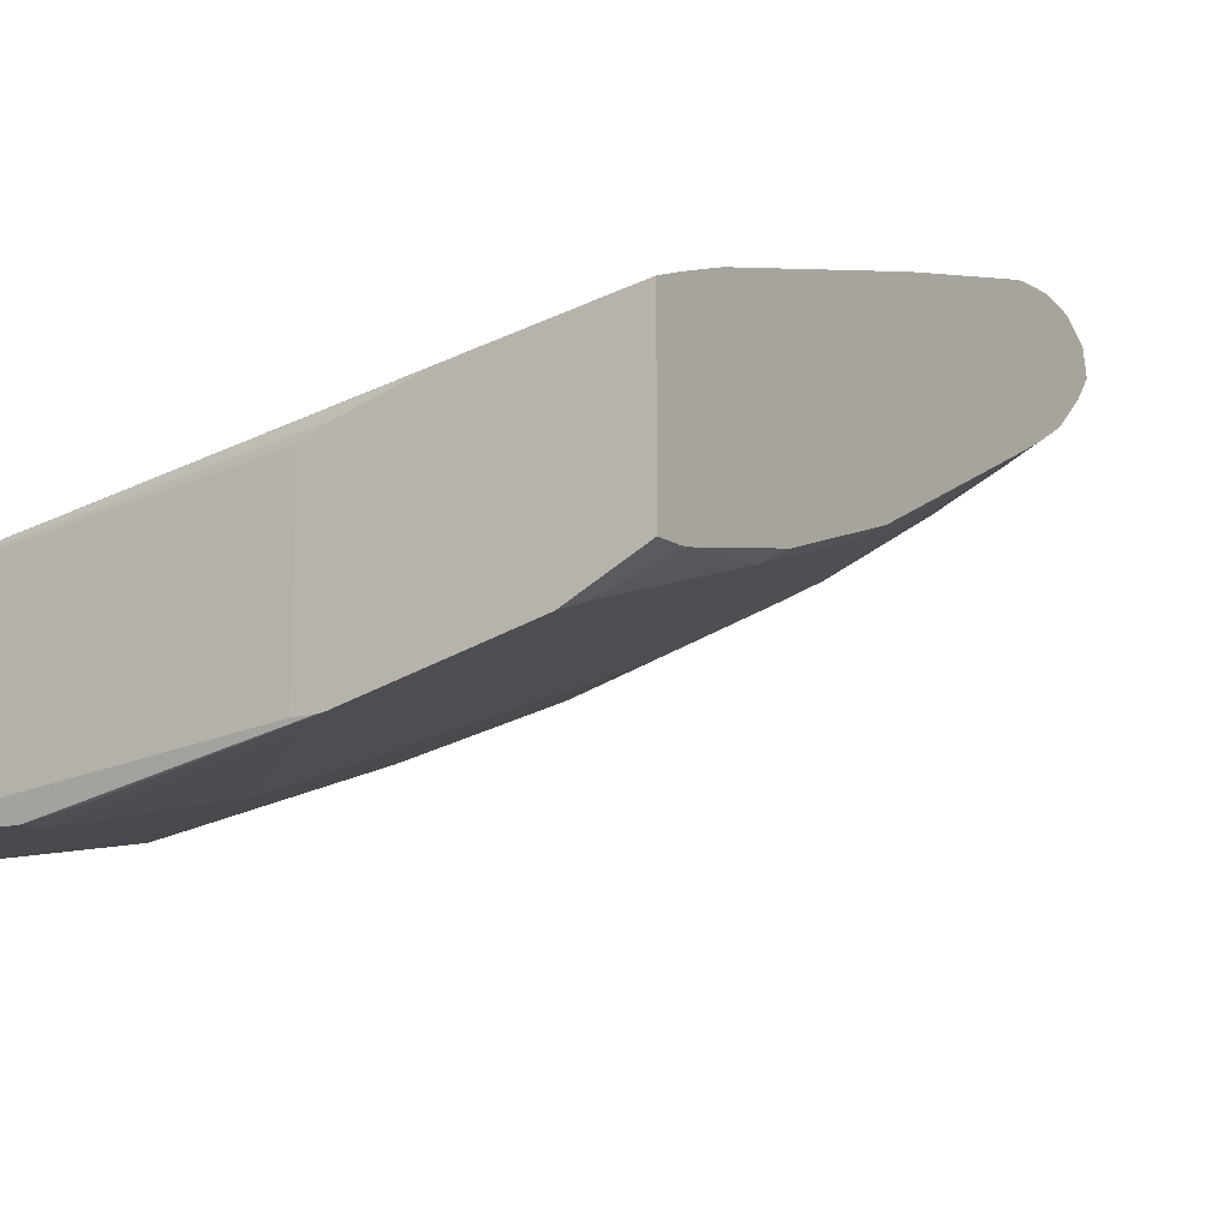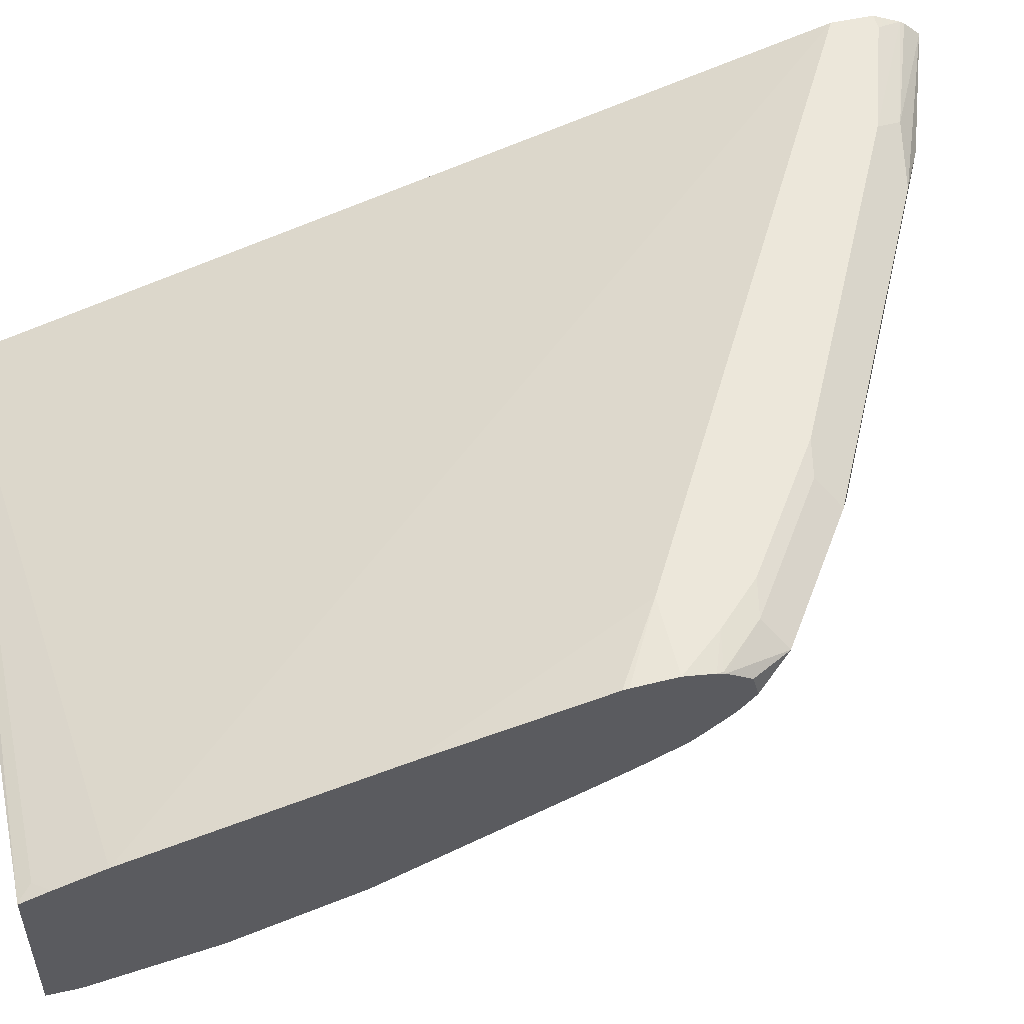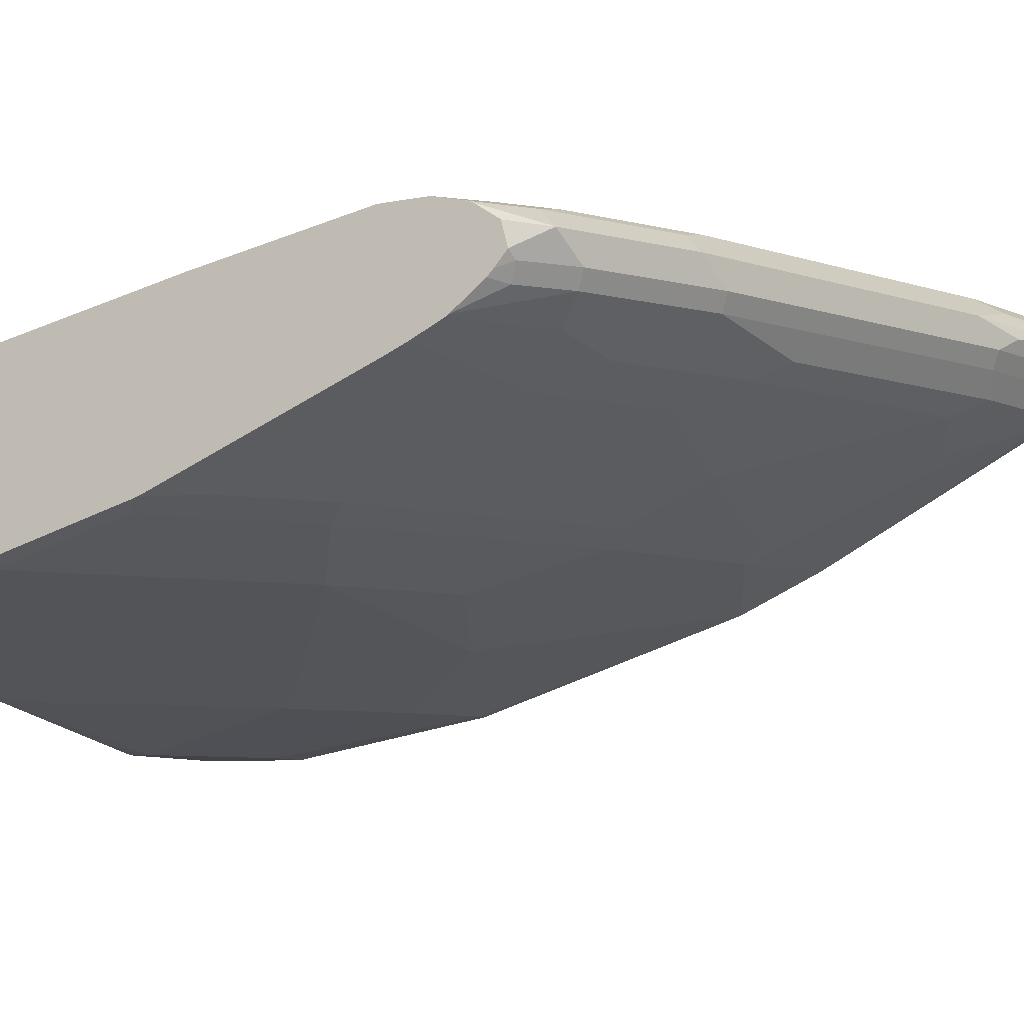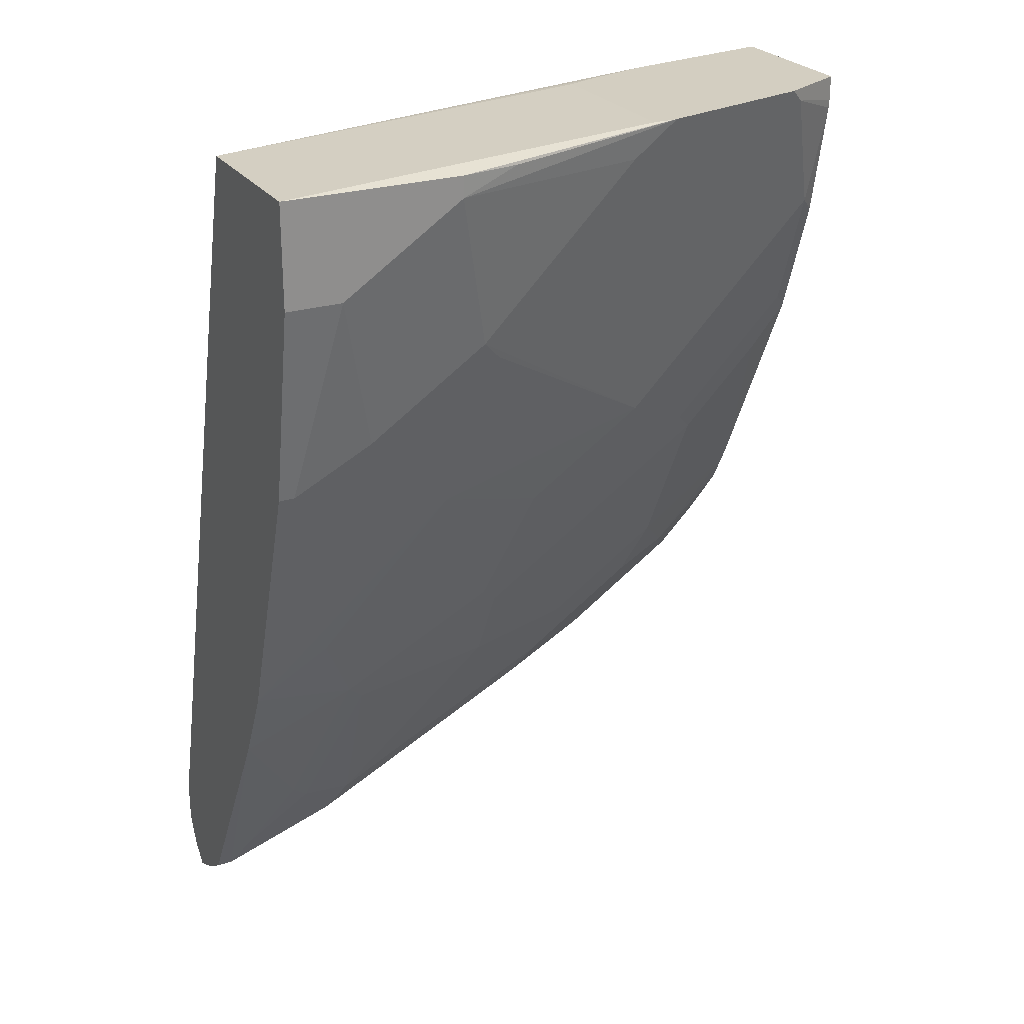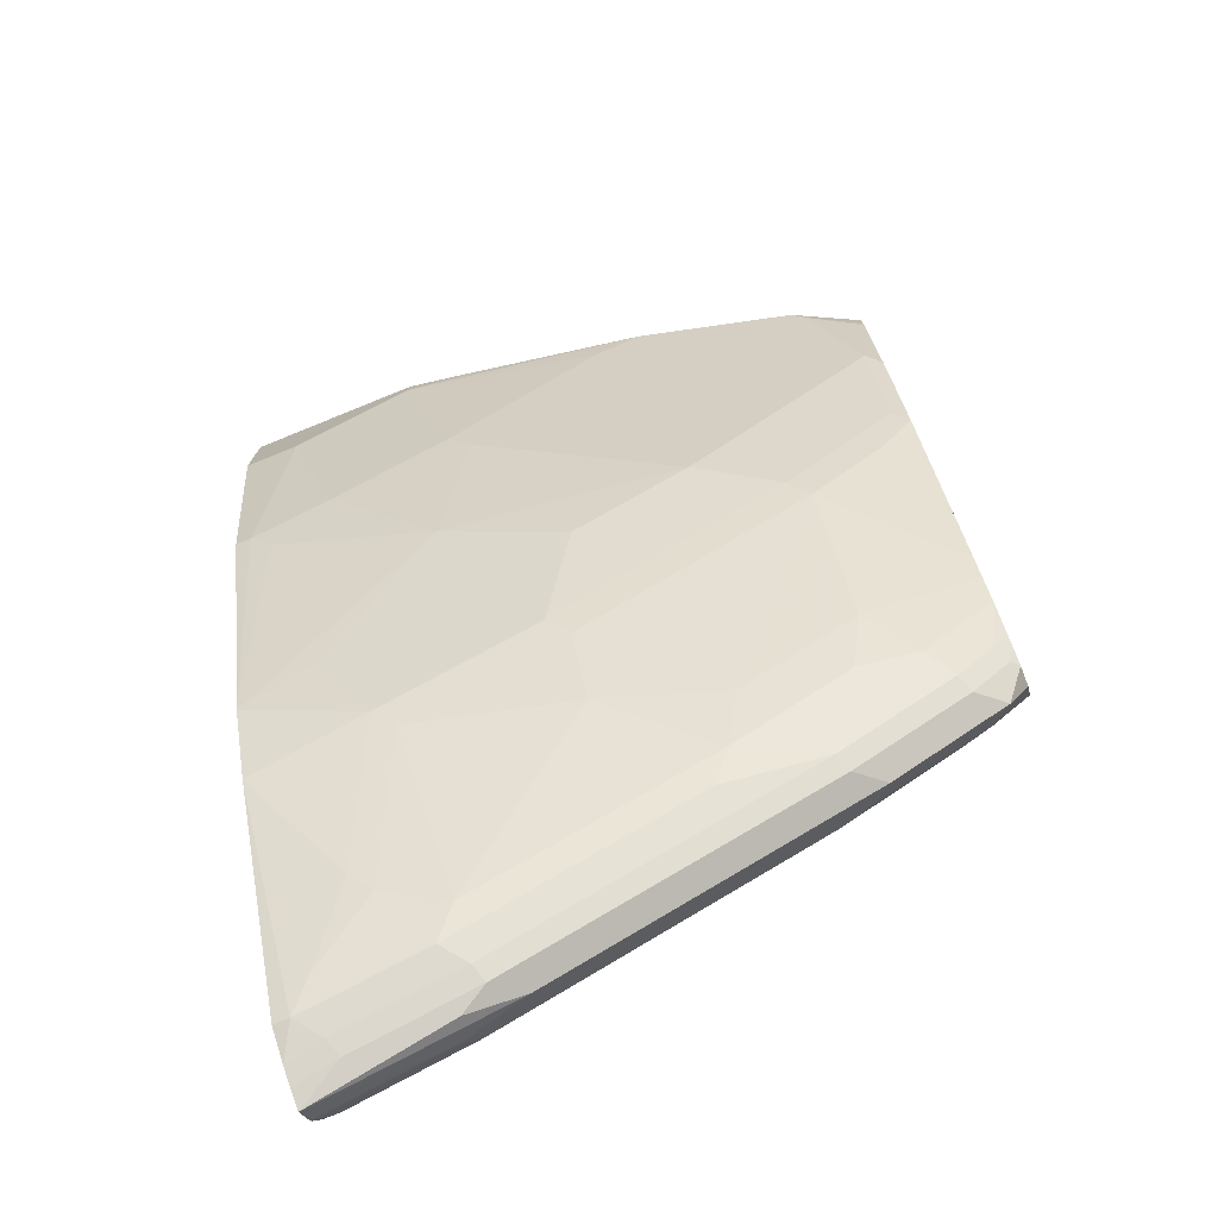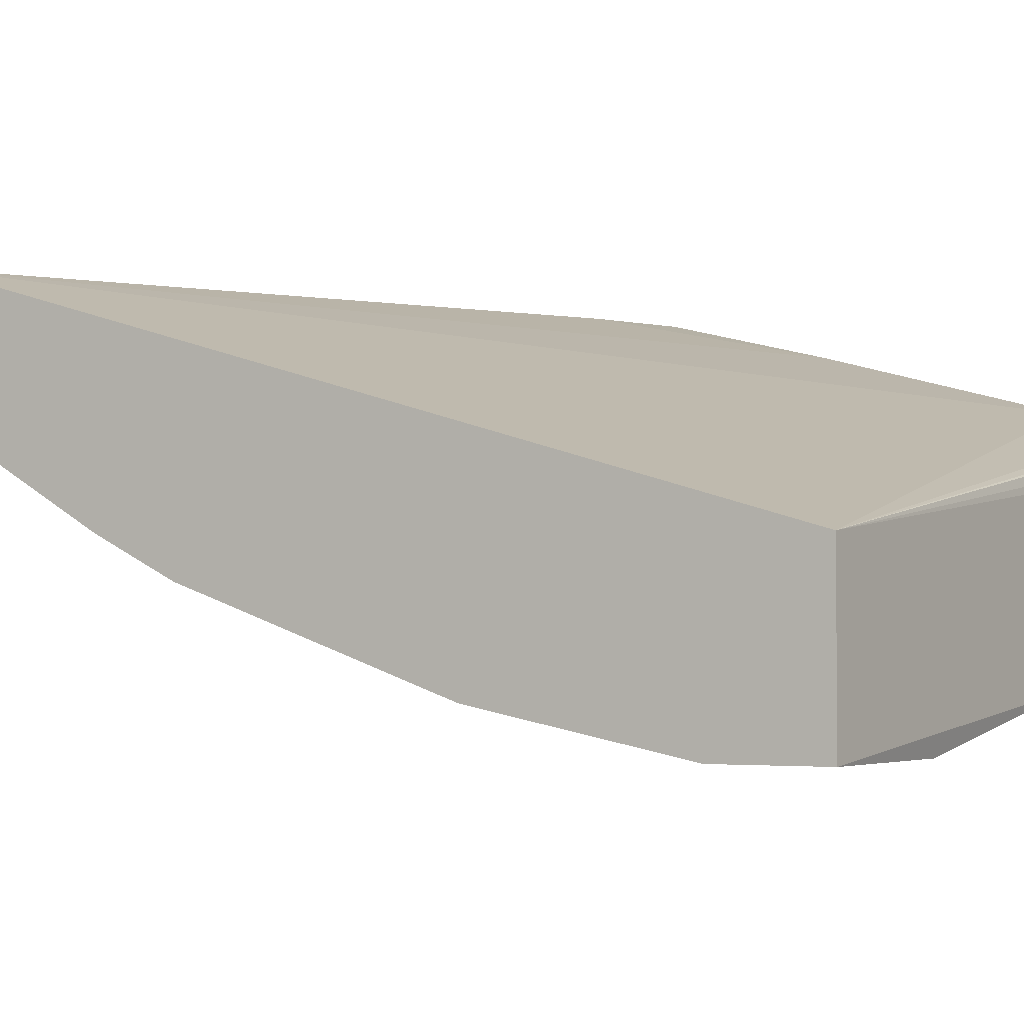
<metadata>
{"format":"obj","ext":"obj","renderer":"f3d","projection":"perspective","resolution":1024,"background":"white","views":[{"elev":-12.7,"azim":32.9,"up":"+Y"},{"elev":52.9,"azim":76.7,"up":"+Y"},{"elev":-7.4,"azim":110.0,"up":"+Y"},{"elev":25.3,"azim":-26.8,"up":"+Z"},{"elev":-75.3,"azim":22.1,"up":"+Z"},{"elev":-3.1,"azim":-59.3,"up":"+Y"}]}
</metadata>
<code>
v 0.5371 -0.0772 -0.4185
v 0.5433 -0.07408 -0.4248
v 0.5703 -0.06062 -0.4306
v 0.5703 -0.06028 -0.4347
v 0.5631 -0.05433 -0.4841
v 0.4347 -0.09878 -0.4347
v 0.4643 -0.05433 -0.5829
v 0.3556 -0.09878 -0.5137
v 0.3359 -0.1185 -0.4347
v 0.2964 -0.09878 -0.5533
v 0.2766 -0.1185 -0.4742
v 0.3359 -0.1185 -0.4243
v 0.3651 -0.1138 -0.4243
v 0.4581 -0.09696 -0.4185
v 0.4454 -0.09743 -0.4185
v 0.4544 -0.09743 -0.4185
v 0.2491 -0.1185 -0.4243
v 0.2491 -0.1185 -0.4742
v 0.2569 -0.09878 -0.573
v 0.3458 -0.07408 -0.6026
v 0.2667 -0.09383 -0.5829
v 0.2491 -0.05271 -0.7036
v 0.2491 -0.09878 -0.573
v 0.2491 0.06313 -0.8732
v 0.2491 0.03292 -0.8562
v 0.2491 -0.03295 -0.7431
v 0.3063 -0.03457 -0.7211
v 0.2865 -0.05432 -0.6816
v 0.3853 -0.03457 -0.6816
v 0.3161 -0.02717 -0.731
v 0.3951 -0.02717 -0.6915
v 0.5137 -0.02716 -0.6125
v 0.4544 0.01234 -0.731
v 0.3951 -0.007419 -0.731
v 0.326 0.02469 -0.8199
v 0.2964 0.01235 -0.8101
v 0.2865 0.00492 -0.8002
v 0.2667 0.02469 -0.8397
v 0.2569 0.03292 -0.8562
v 0.2491 0.04641 -0.8653
v 0.2667 0.04445 -0.8595
v 0.27 0.05267 -0.8628
v 0.2491 0.05443 -0.8693
v 0.3293 0.05267 -0.843
v 0.326 0.04445 -0.8397
v 0.3161 0.03292 -0.8364
v 0.4841 0.04445 -0.7607
v 0.4874 0.05267 -0.764
v 0.3161 0.05927 -0.8496
v 0.3425 0.06584 -0.8364
v 0.3096 0.07244 -0.843
v 0.5005 0.06585 -0.7574
v 0.5598 0.06585 -0.7179
v 0.5466 0.05267 -0.7244
v 0.5433 0.04445 -0.7211
v 0.5631 0.04445 -0.7014
v 0.5703 0.03338 -0.6792
v 0.5703 0.04623 -0.6942
v 0.5664 0.05267 -0.7047
v 0.5703 0.04929 -0.6969
v 0.5703 0.05656 -0.7027
v 0.5703 0.06772 -0.7
v 0.5703 0.07903 -0.6717
v 0.5703 0.07515 -0.6888
v 0.5703 0.0763 -0.6853
v 0.5532 0.07903 -0.6915
v 0.5697 0.07573 -0.6882
v 0.5499 0.07573 -0.708
v 0.4907 0.07573 -0.7475
v 0.4742 0.07903 -0.7508
v 0.3161 0.07903 -0.8298
v 0.2491 0.07267 -0.863
v 0.2569 0.07903 -0.8496
v 0.2491 0.07903 -0.8496
v 0.2491 0.0713 -0.865
v 0.2491 0.07903 -0.8298
v 0.5335 0.07903 -0.7113
v 0.5335 0.07903 -0.6717
v 0.5703 0.07801 -0.652
v 0.5703 0.07767 -0.6493
v 0.5703 0.05791 -0.5703
v 0.5703 0.02614 -0.4545
v 0.2491 -0.0395 -0.4243
v 0.5631 0.01481 -0.4248
v 0.5703 0.01839 -0.432
v 0.5703 0.01336 -0.4185
v 0.5694 0.01324 -0.4185
v 0.5703 -0.06062 -0.4185
v 0.5703 -0.0292 -0.5505
v 0.5703 -0.04894 -0.4913
v 0.5631 -0.03457 -0.5434
v 0.5038 -0.03457 -0.6026
v 0.405 -0.05432 -0.6224
v 0.3655 -0.09383 -0.5236
v 0.5532 -0.02716 -0.573
v 0.5703 0.01873 -0.652
v 0.5703 0.02441 -0.6633
v 0.5137 0.01234 -0.6915
v 0.5038 0.02469 -0.7211
v 0.4446 0.02469 -0.7606
v 0.4347 0.03292 -0.7771
v 0.5335 0.0321 -0.7113
v 0.5703 0.03214 -0.6774
v 0.494 -9.69e-06 -0.4185
v 0.4581 -0.01048 -0.4185
v 0.4454 -0.01568 -0.4185
f 85 82 84
f 80 82 63
f 82 88 63
f 86 88 82
f 85 84 86
f 86 84 87
f 85 86 82
f 84 82 83
f 88 89 63
f 86 87 88
f 4 89 88
f 92 7 29
f 90 5 89
f 90 4 5
f 91 89 5
f 92 89 91
f 92 32 89
f 92 29 32
f 92 91 7
f 7 91 5
f 82 76 83
f 7 93 29
f 90 89 4
f 81 78 76
f 75 51 24
f 81 82 80
f 7 20 93
f 51 71 70
f 72 71 51
f 72 74 73
f 72 75 74
f 72 51 75
f 75 24 74
f 74 24 76
f 74 76 73
f 73 76 71
f 81 76 82
f 71 76 63
f 77 70 63
f 77 68 70
f 66 68 77
f 66 67 68
f 66 77 63
f 78 63 76
f 79 63 78
f 79 80 63
f 79 78 80
f 81 80 78
f 70 71 63
f 94 20 7
f 87 84 83
f 94 7 8
f 103 102 55
f 102 47 55
f 57 58 97
f 97 58 89
f 58 63 89
f 3 4 88
f 3 88 1
f 88 104 1
f 87 104 88
f 87 83 104
f 103 55 57
f 51 70 52
f 105 106 104
f 105 83 106
f 106 83 17
f 15 106 17
f 15 1 106
f 106 1 104
f 83 24 17
f 76 24 83
f 28 20 22
f 13 14 12
f 105 104 83
f 103 57 97
f 103 97 102
f 102 97 98
f 8 10 20
f 29 93 20
f 95 89 32
f 96 89 95
f 96 97 89
f 96 98 97
f 96 32 98
f 96 95 32
f 33 98 32
f 33 99 98
f 33 100 99
f 33 34 100
f 35 100 34
f 35 46 100
f 36 46 35
f 39 46 36
f 39 41 46
f 101 100 46
f 101 47 100
f 101 46 47
f 99 100 47
f 102 99 47
f 102 98 99
f 94 8 20
f 69 53 52
f 72 73 71
f 69 70 68
f 21 19 22
f 19 23 22
f 18 23 19
f 18 17 23
f 23 17 22
f 22 17 24
f 25 22 24
f 26 22 25
f 27 22 26
f 27 28 22
f 21 22 20
f 27 20 28
f 30 29 27
f 31 29 30
f 31 32 29
f 31 33 32
f 31 34 33
f 31 30 34
f 30 35 34
f 30 36 35
f 30 37 36
f 30 27 37
f 27 29 20
f 21 20 19
f 19 20 10
f 11 19 10
f 2 3 1
f 2 4 3
f 2 5 4
f 6 5 2
f 6 7 5
f 6 8 7
f 9 8 6
f 9 10 8
f 69 52 70
f 9 12 11
f 9 13 12
f 9 14 13
f 9 6 14
f 6 2 14
f 2 1 14
f 14 1 15
f 16 14 15
f 16 12 14
f 16 15 12
f 12 15 17
f 18 12 17
f 11 12 18
f 11 18 19
f 27 26 37
f 38 37 26
f 9 11 10
f 38 39 36
f 56 55 54
f 56 57 55
f 56 58 57
f 59 58 56
f 60 58 59
f 60 61 58
f 60 59 61
f 59 53 61
f 59 54 53
f 59 56 54
f 54 55 47
f 61 53 62
f 62 63 58
f 64 63 62
f 65 63 64
f 65 66 63
f 65 67 66
f 65 64 67
f 64 53 68
f 64 62 53
f 69 68 53
f 38 36 37
f 61 62 58
f 54 47 48
f 64 68 67
f 48 52 53
f 54 48 53
f 39 26 25
f 40 39 25
f 38 26 39
f 40 42 41
f 43 42 40
f 43 24 42
f 43 40 24
f 40 25 24
f 42 24 44
f 42 44 41
f 40 41 39
f 45 46 41
f 45 41 44
f 50 51 52
f 49 44 24
f 49 24 50
f 50 24 51
f 49 48 44
f 45 44 48
f 45 48 47
f 45 47 46
f 49 50 48
f 50 52 48

</code>
